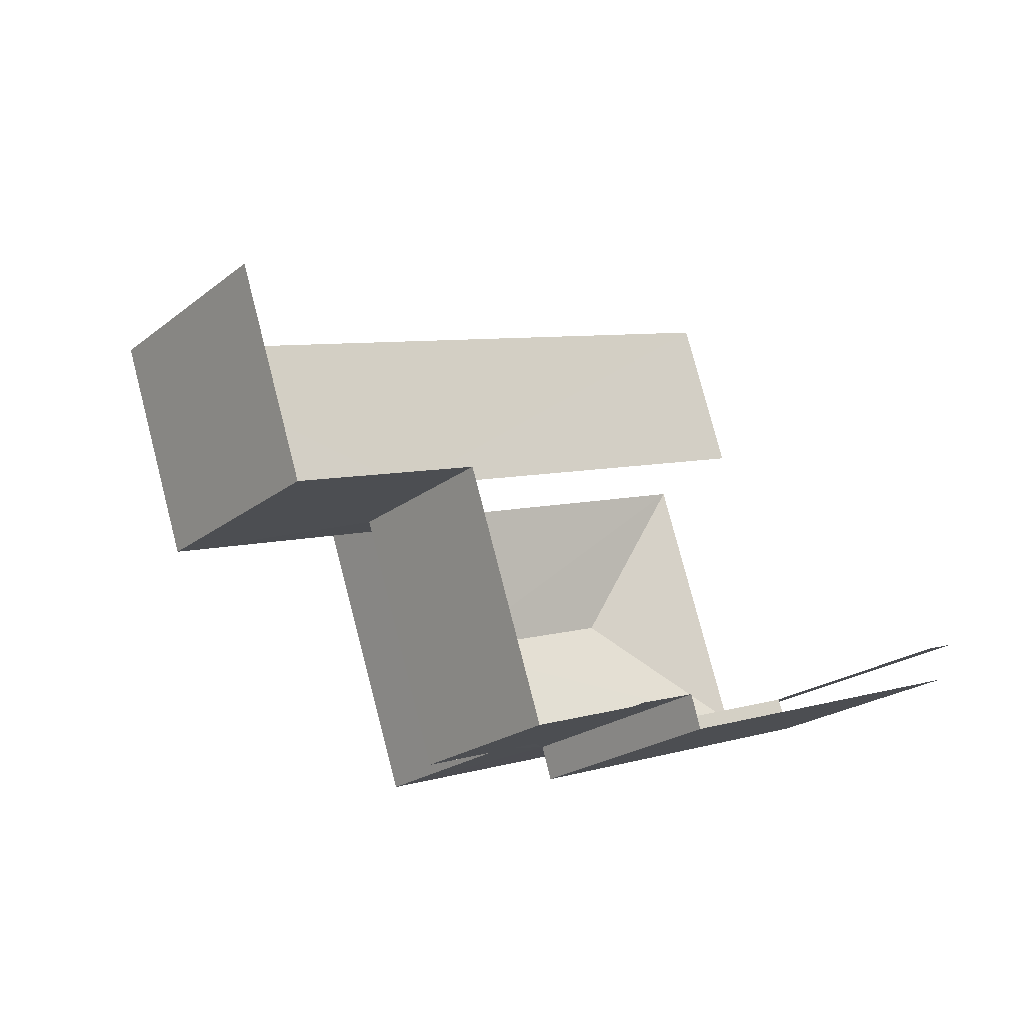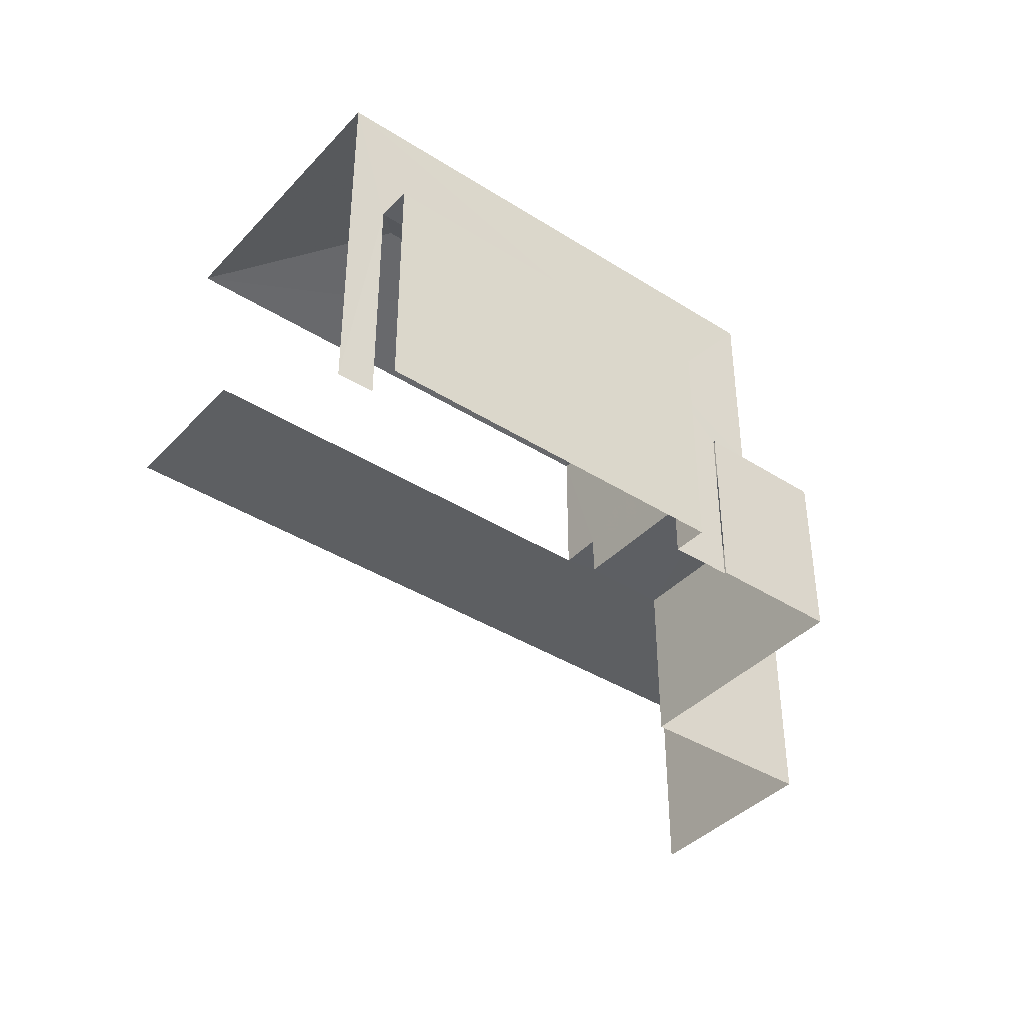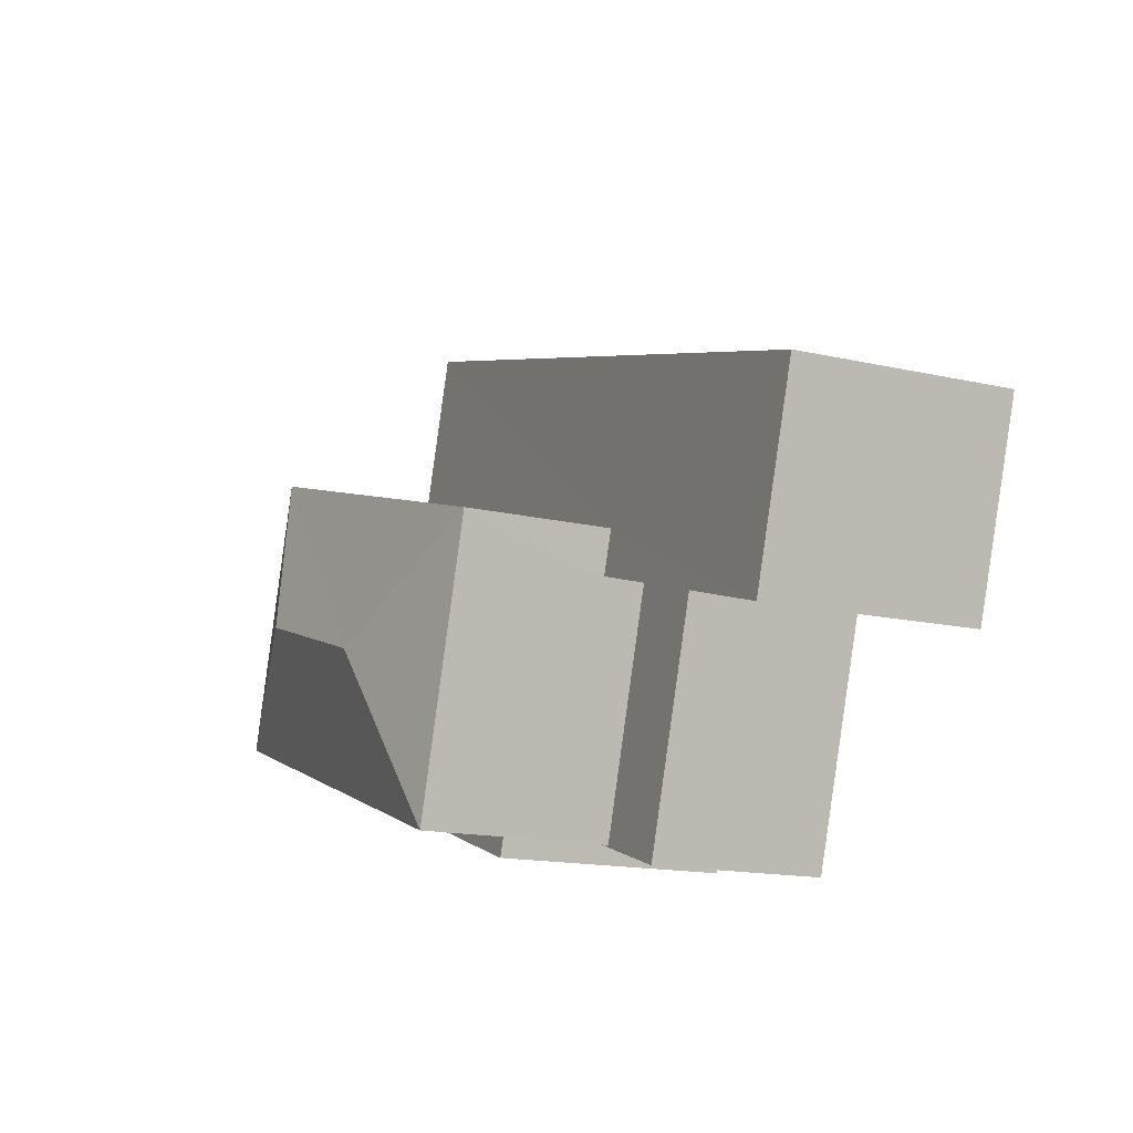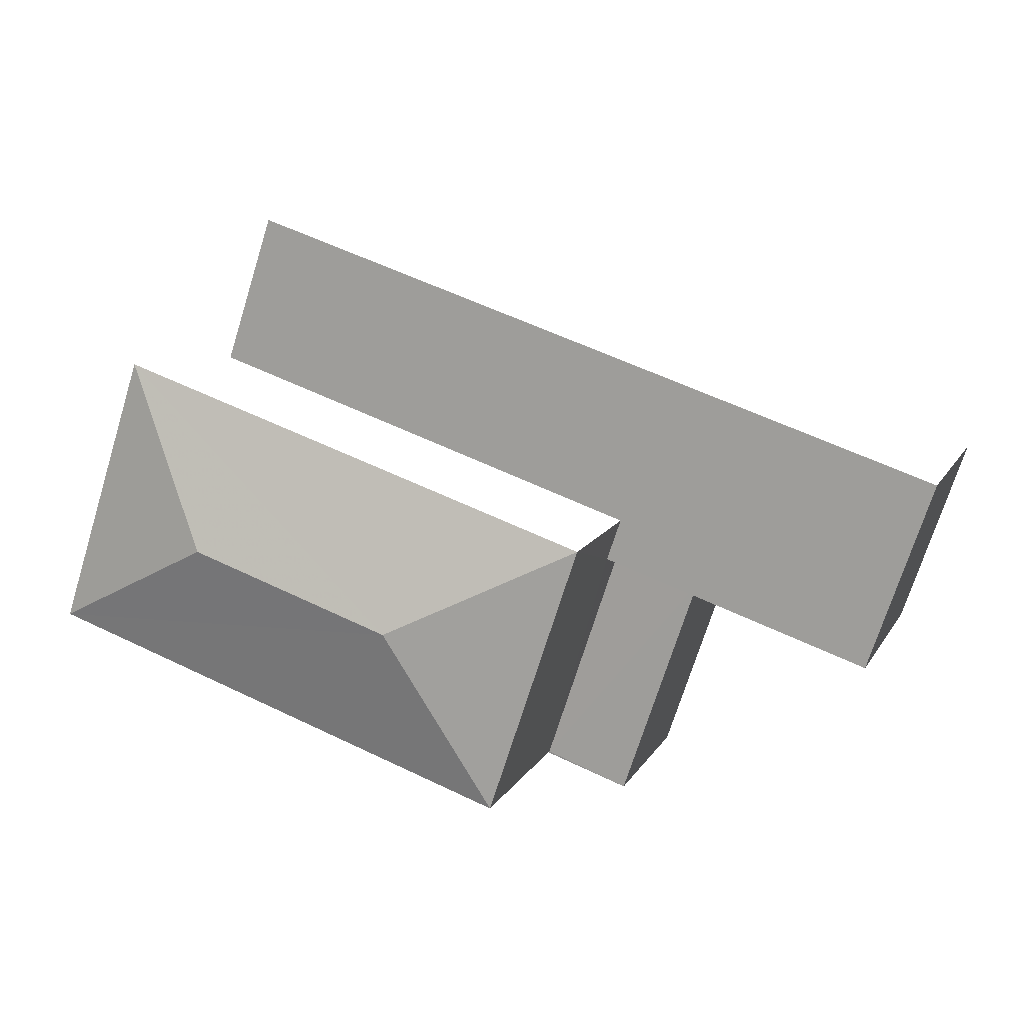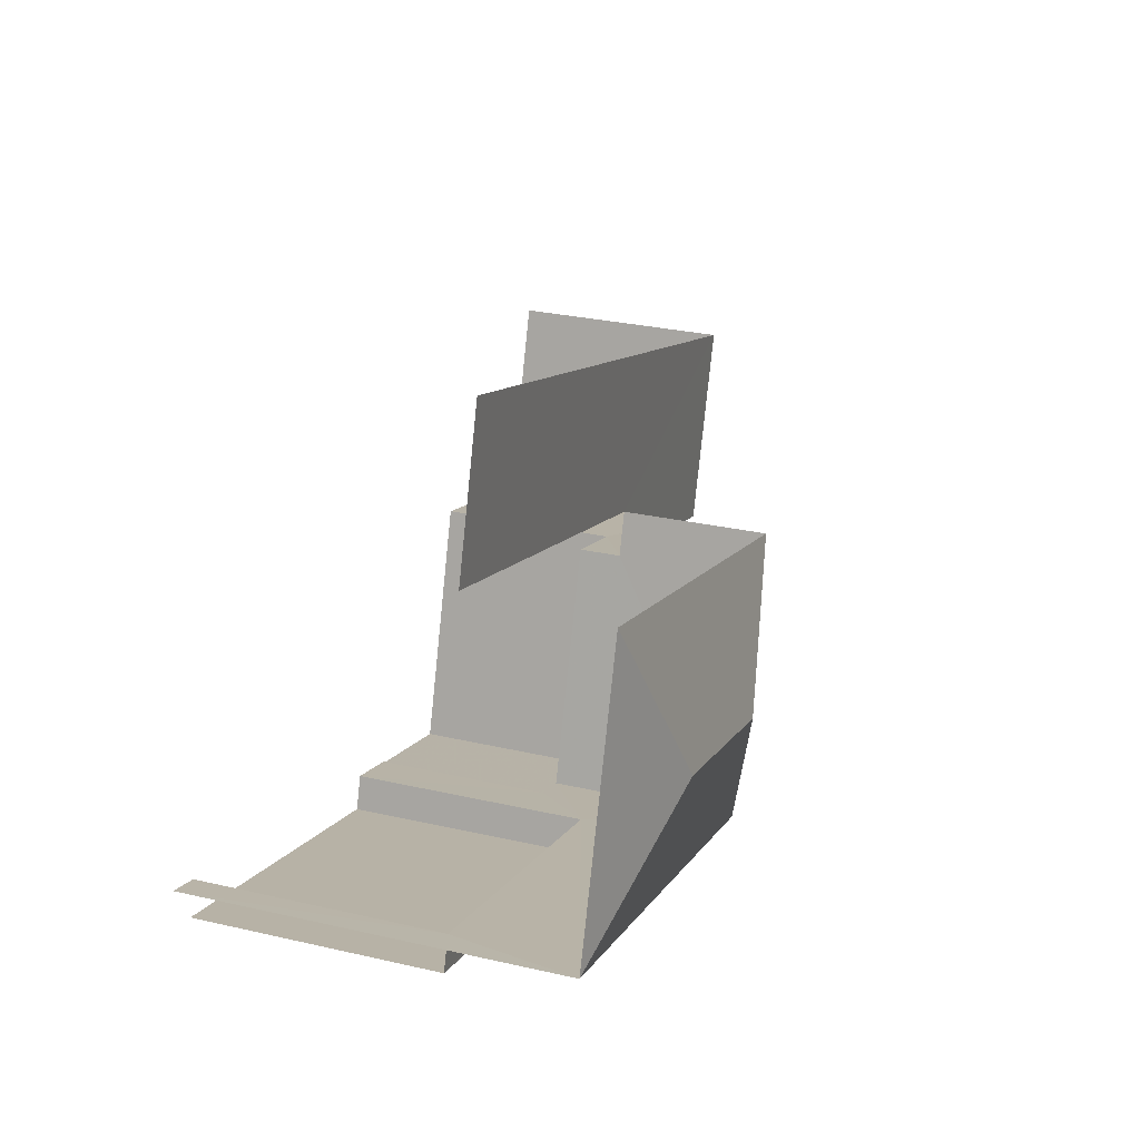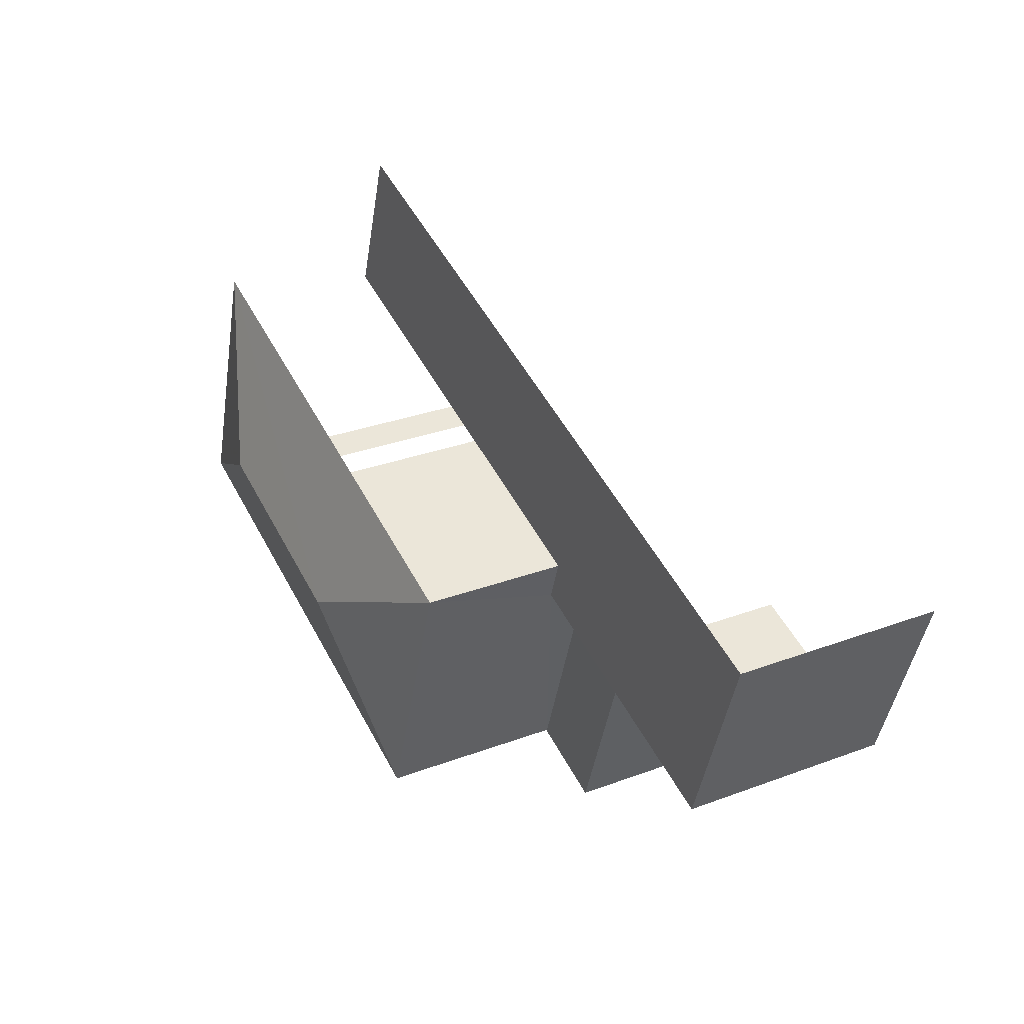
<metadata>
{"format":"obj","ext":"obj","renderer":"f3d","projection":"perspective","resolution":1024,"background":"white","views":[{"elev":-22.1,"azim":143.1,"up":"+Y"},{"elev":-39.7,"azim":-56.5,"up":"+Z"},{"elev":-16.0,"azim":64.5,"up":"+Y"},{"elev":12.7,"azim":19.8,"up":"+Y"},{"elev":28.9,"azim":-71.2,"up":"+Y"},{"elev":29.8,"azim":61.3,"up":"+Y"}]}
</metadata>
<code>
v -2.247e+05 -1.277e+05 14.25
v -2.247e+05 -1.277e+05 14.25
v -2.247e+05 -1.277e+05 14.25
v -2.247e+05 -1.277e+05 14.25
v -2.247e+05 -1.277e+05 14.25
v -2.247e+05 -1.277e+05 14.25
v -2.247e+05 -1.277e+05 14.25
v -2.247e+05 -1.277e+05 14.25
v -2.247e+05 -1.277e+05 14.25
v -2.247e+05 -1.277e+05 14.25
v -2.247e+05 -1.277e+05 14.25
v -2.247e+05 -1.277e+05 14.25
v -2.247e+05 -1.277e+05 14.25
v -2.247e+05 -1.277e+05 14.25
v -2.247e+05 -1.277e+05 17.24
v -2.247e+05 -1.277e+05 17.24
v -2.247e+05 -1.277e+05 17.24
v -2.247e+05 -1.277e+05 17.24
v -2.247e+05 -1.277e+05 17.24
v -2.247e+05 -1.277e+05 17.24
v -2.247e+05 -1.277e+05 21.12
v -2.247e+05 -1.277e+05 20.43
v -2.247e+05 -1.277e+05 20.43
v -2.247e+05 -1.277e+05 20.43
v -2.247e+05 -1.277e+05 21.12
v -2.247e+05 -1.277e+05 18.26
v -2.247e+05 -1.277e+05 18.26
v -2.247e+05 -1.277e+05 18.26
v -2.247e+05 -1.277e+05 18.26
v -2.247e+05 -1.277e+05 20.43
v -2.247e+05 -1.277e+05 17.94
v -2.247e+05 -1.277e+05 17.94
v -2.247e+05 -1.277e+05 17.94
v -2.247e+05 -1.277e+05 17.94
v -2.247e+05 -1.277e+05 17.94
v -2.247e+05 -1.277e+05 17.94
f 1 2 3
f 3 2 4
f 5 2 6
f 7 8 9
f 4 2 9
f 10 8 7
f 11 12 13
f 5 6 14
f 11 7 12
f 12 2 5
f 7 9 12
f 9 2 12
f 29 11 27
f 29 7 11
f 15 14 16
f 15 5 14
f 33 3 4
f 31 33 4
f 9 8 35
f 8 24 35
f 35 23 32
f 35 24 23
f 35 31 4
f 9 35 4
f 24 8 10
f 30 24 10
f 15 16 17
f 18 17 19
f 19 17 20
f 17 16 20
f 21 22 23
f 21 24 25
f 21 23 24
f 26 27 28
f 26 29 27
f 25 24 30
f 31 32 33
f 33 32 34
f 31 35 32
f 34 32 36
f 30 22 21
f 25 30 21
f 20 14 6
f 20 16 14
f 33 1 3
f 33 34 1
f 12 28 13
f 12 26 28
f 19 20 6
f 2 19 6
f 10 7 29
f 12 5 15
f 26 12 15
f 30 29 26
f 30 10 29
f 22 30 26
f 22 26 17
f 17 26 15
f 27 11 13
f 28 27 13
f 18 36 17
f 17 36 22
f 22 36 23
f 36 32 23
f 2 1 19
f 1 34 19
f 19 36 18
f 19 34 36

</code>
